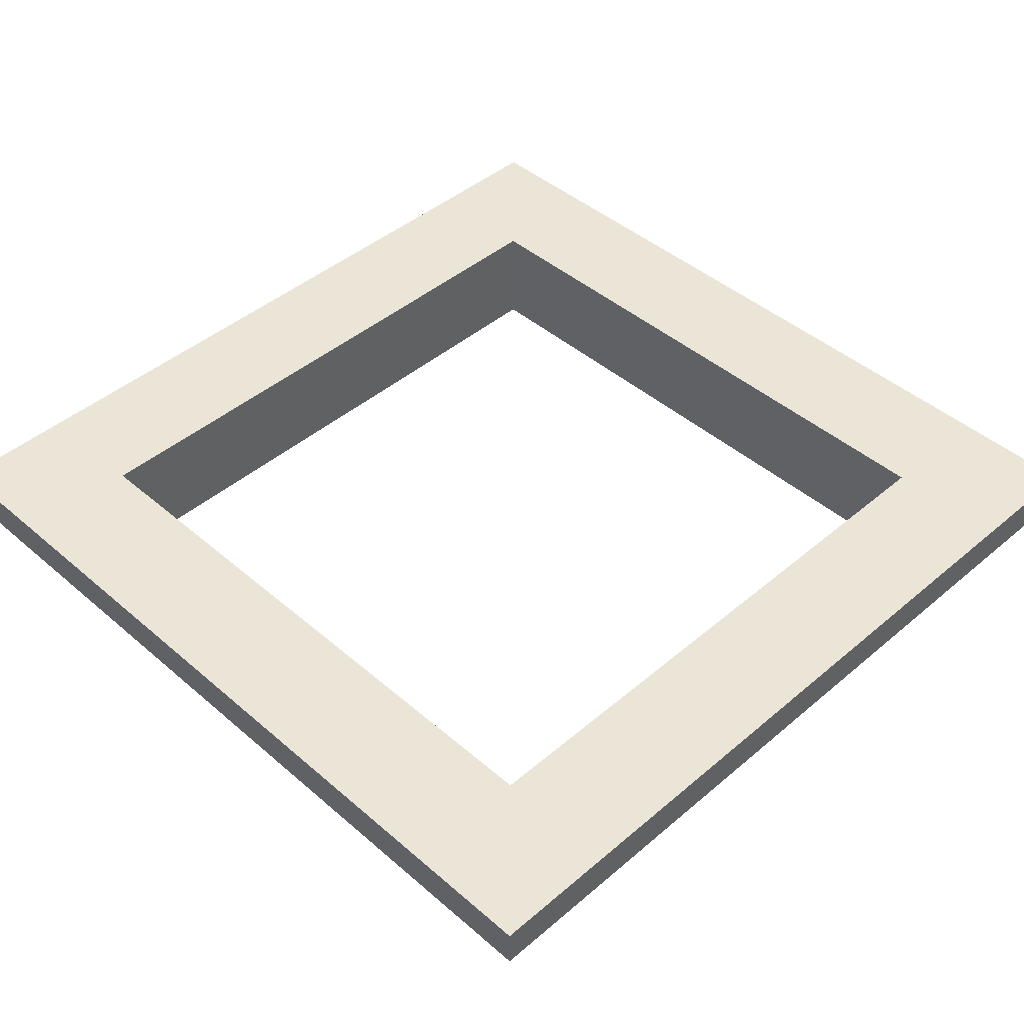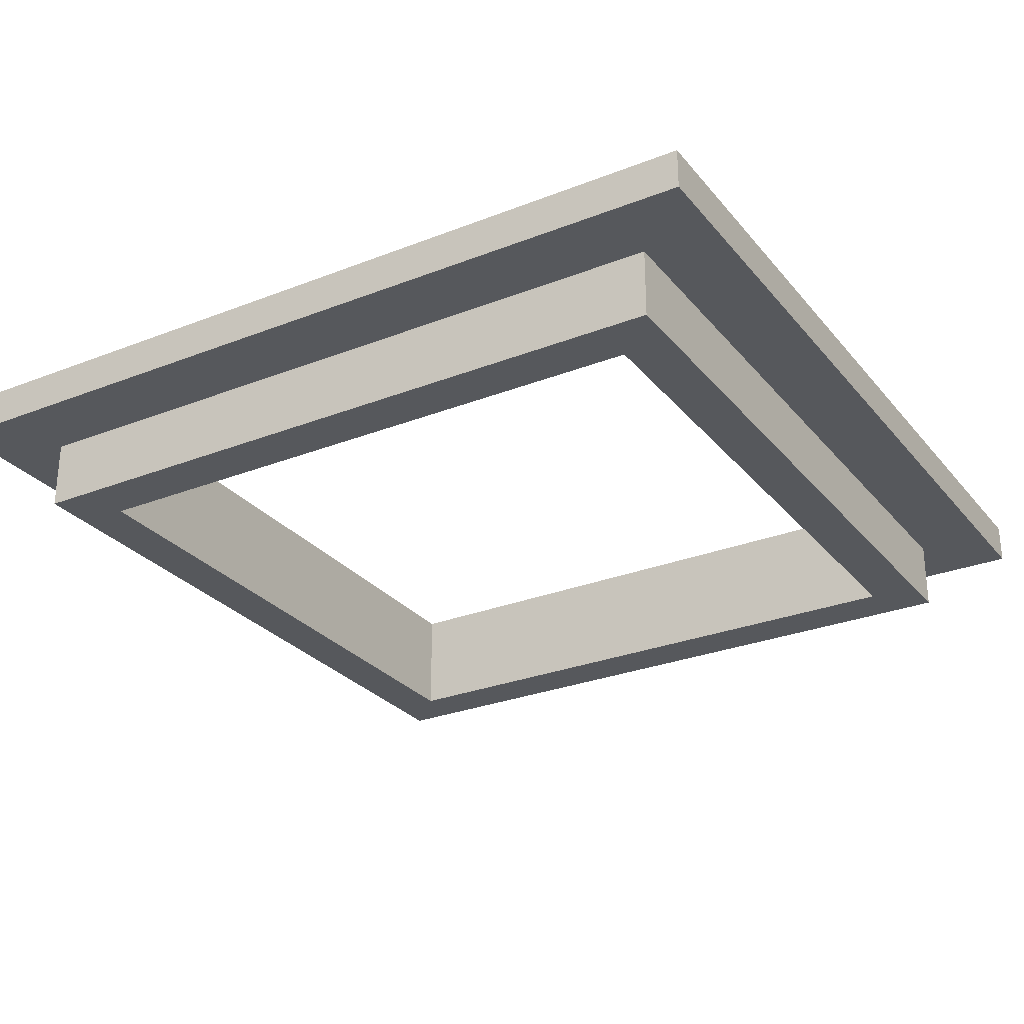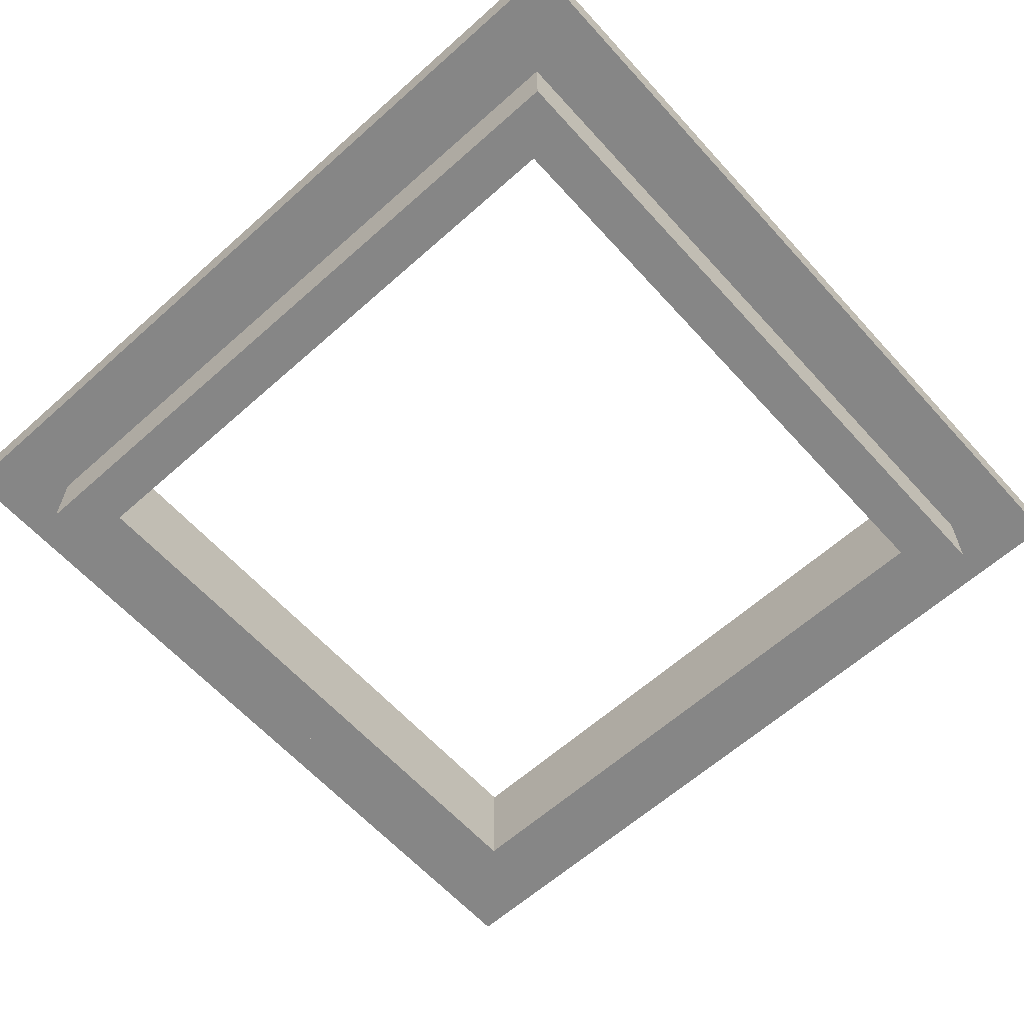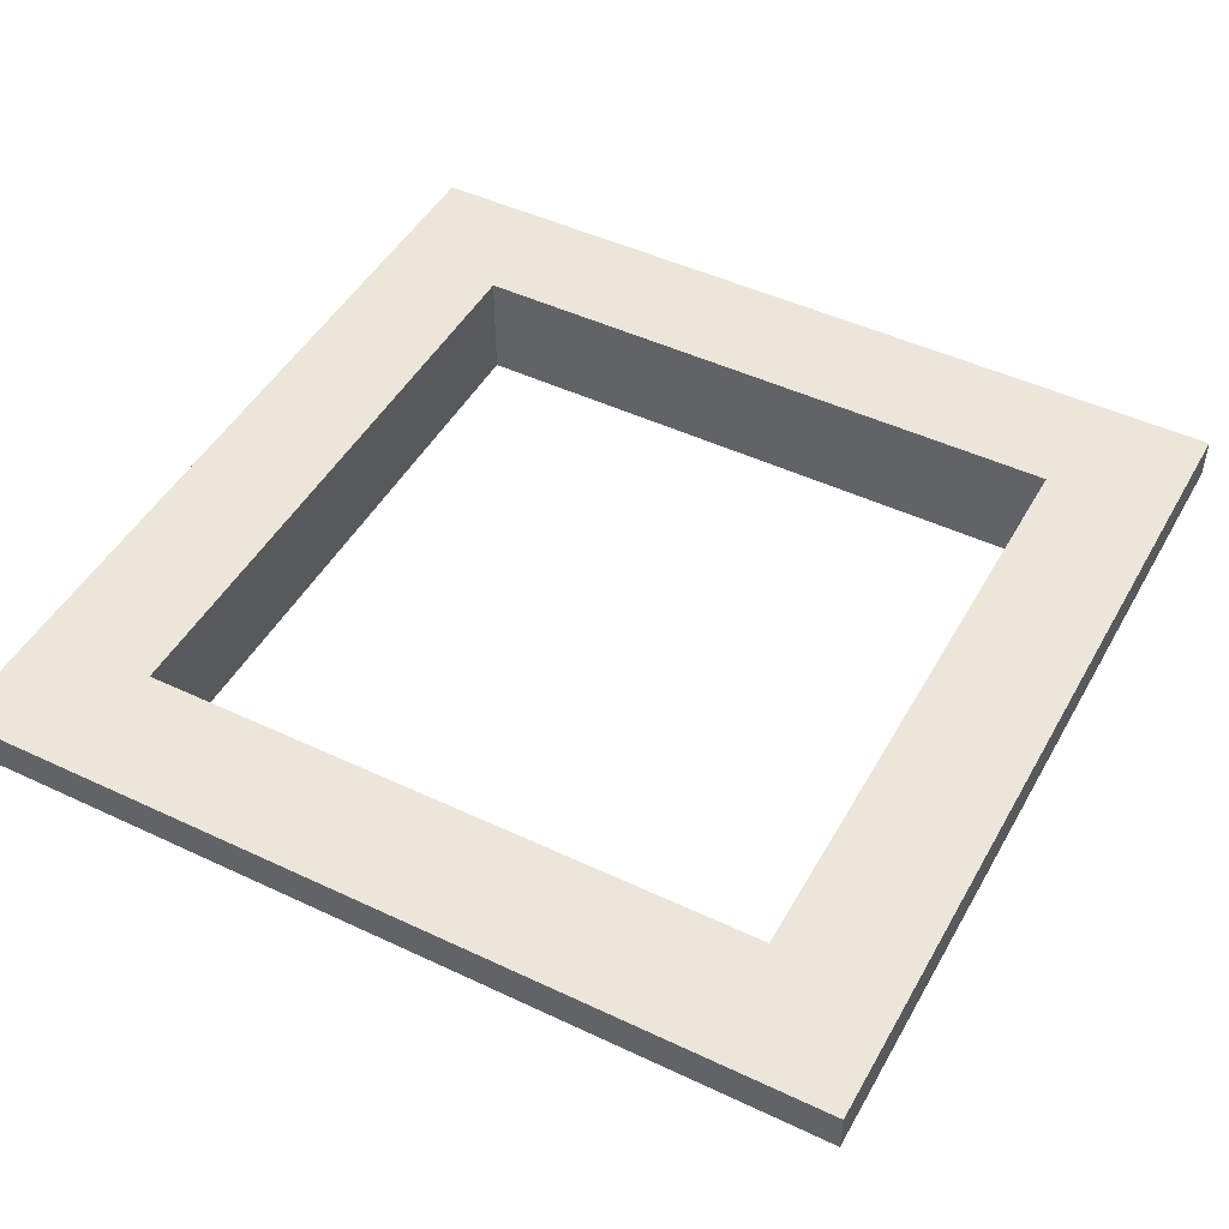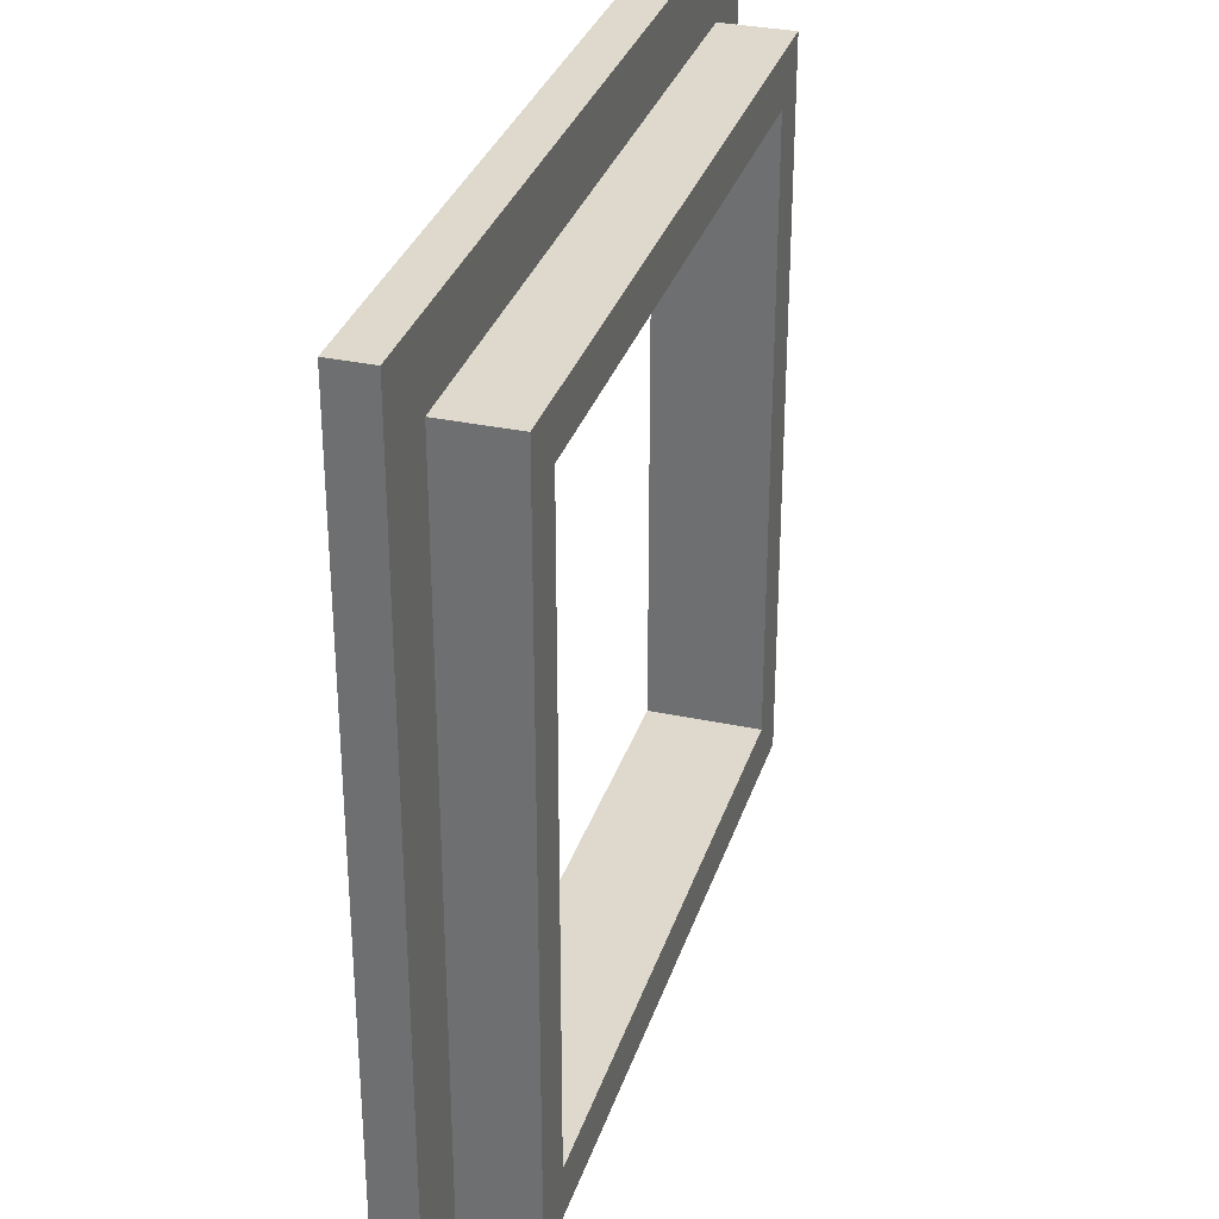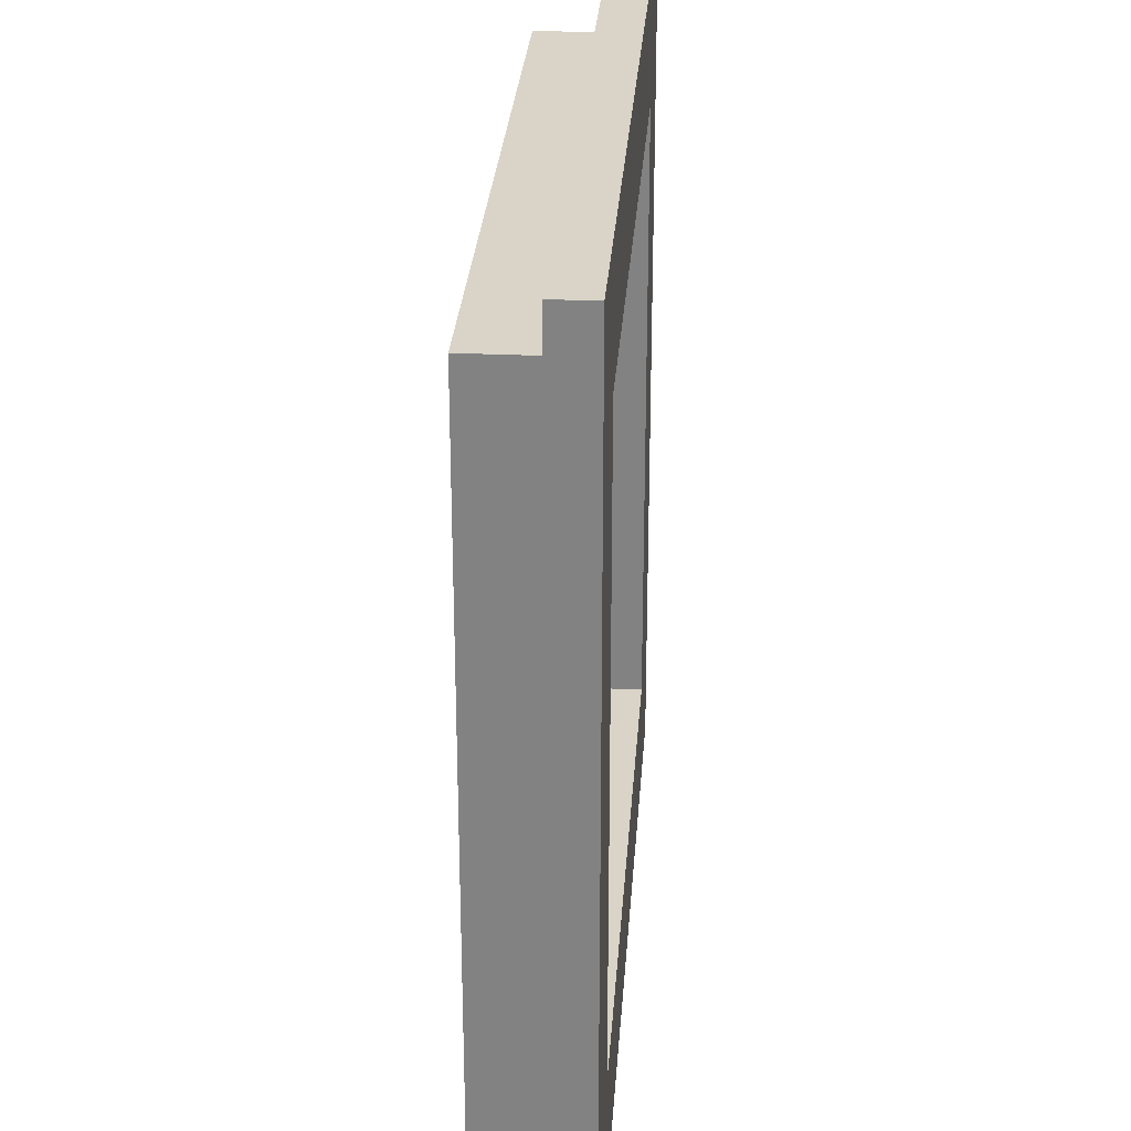
<metadata>
{"format":"obj","ext":"obj","renderer":"f3d","projection":"perspective","resolution":1024,"background":"white","views":[{"elev":44.3,"azim":45.2,"up":"+Y"},{"elev":-27.9,"azim":-59.1,"up":"+Y"},{"elev":-62.2,"azim":132.1,"up":"+Y"},{"elev":47.3,"azim":28.1,"up":"+Y"},{"elev":32.2,"azim":-73.3,"up":"+Z"},{"elev":28.6,"azim":94.0,"up":"+Z"}]}
</metadata>
<code>
o Cube_Cube.001
v -0.3603 -0.07947 0.3603
v -0.3603 0.04986 0.3603
v -0.3603 -0.07947 -0.3603
v -0.3603 0.04986 -0.3603
v 0.3603 -0.07947 0.3603
v 0.3603 0.04986 0.3603
v 0.3603 -0.07947 -0.3603
v 0.3603 0.04986 -0.3603
v -0.4184 -0.07947 -0.4184
v -0.4184 -0.07947 0.4184
v -0.4184 0.04986 0.4184
v -0.4184 0.04986 -0.4184
v 0.4184 -0.07947 -0.4184
v 0.4184 0.04986 -0.4184
v 0.4184 -0.07947 0.4184
v 0.4184 0.04986 0.4184
v -0.4184 0.002587 0.4184
v -0.4184 0.002587 -0.4184
v 0.4184 0.002587 -0.4184
v 0.4184 0.002587 0.4184
v -0.5034 0.002587 0.5034
v -0.5034 0.04986 0.5034
v -0.5034 0.04986 -0.5034
v 0.5034 0.04986 -0.5034
v 0.5034 0.04986 0.5034
v -0.5034 0.002587 -0.5034
v 0.5034 0.002587 -0.5034
v 0.5034 0.002587 0.5034
f 1 3 4 2
f 3 7 8 4
f 7 5 6 8
f 5 1 2 6
f 18 17 21 26
f 16 11 22 25
f 11 12 23 22
f 17 20 28 21
f 1 5 15 10
f 8 6 16 14
f 7 3 9 13
f 2 4 12 11
f 6 2 11 16
f 3 1 10 9
f 5 7 13 15
f 4 8 14 12
f 15 20 17 10
f 13 19 20 15
f 9 18 19 13
f 10 17 18 9
f 21 22 23 26
f 26 23 24 27
f 27 24 25 28
f 28 25 22 21
f 12 14 24 23
f 20 19 27 28
f 14 16 25 24
f 19 18 26 27

</code>
